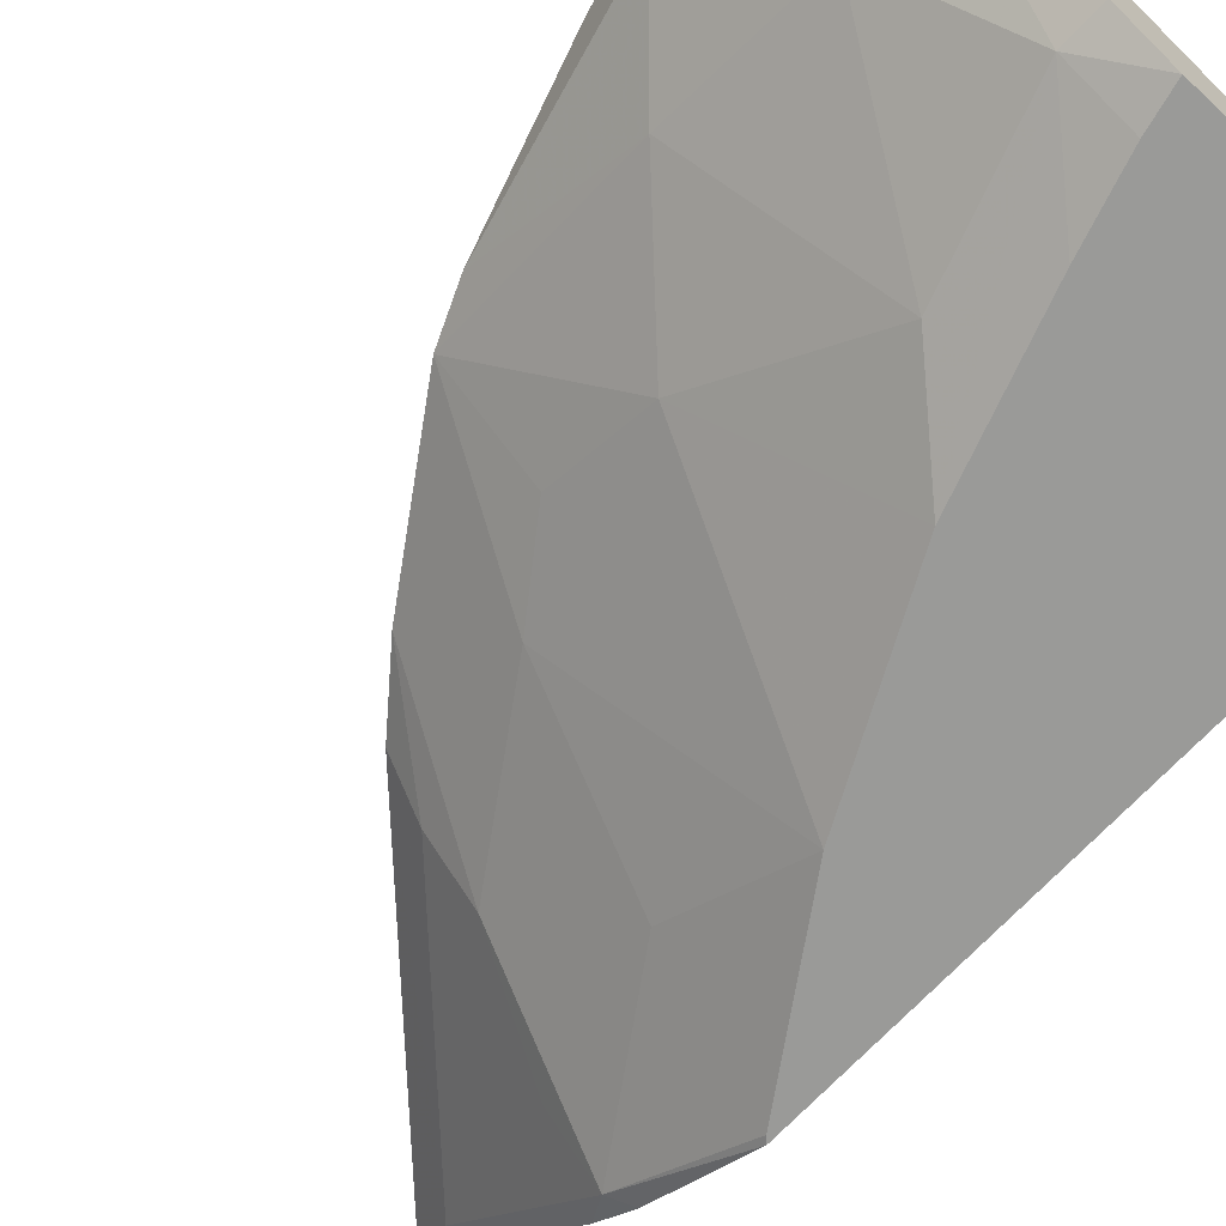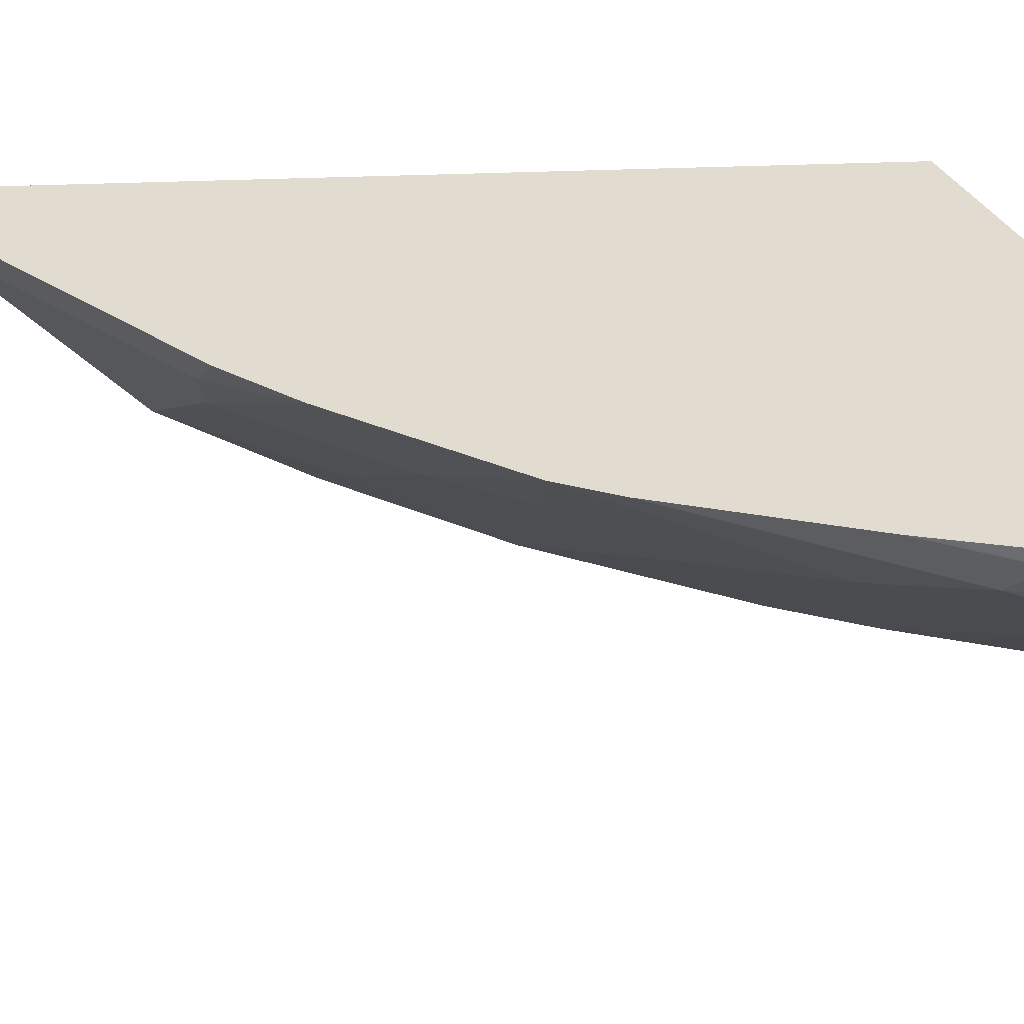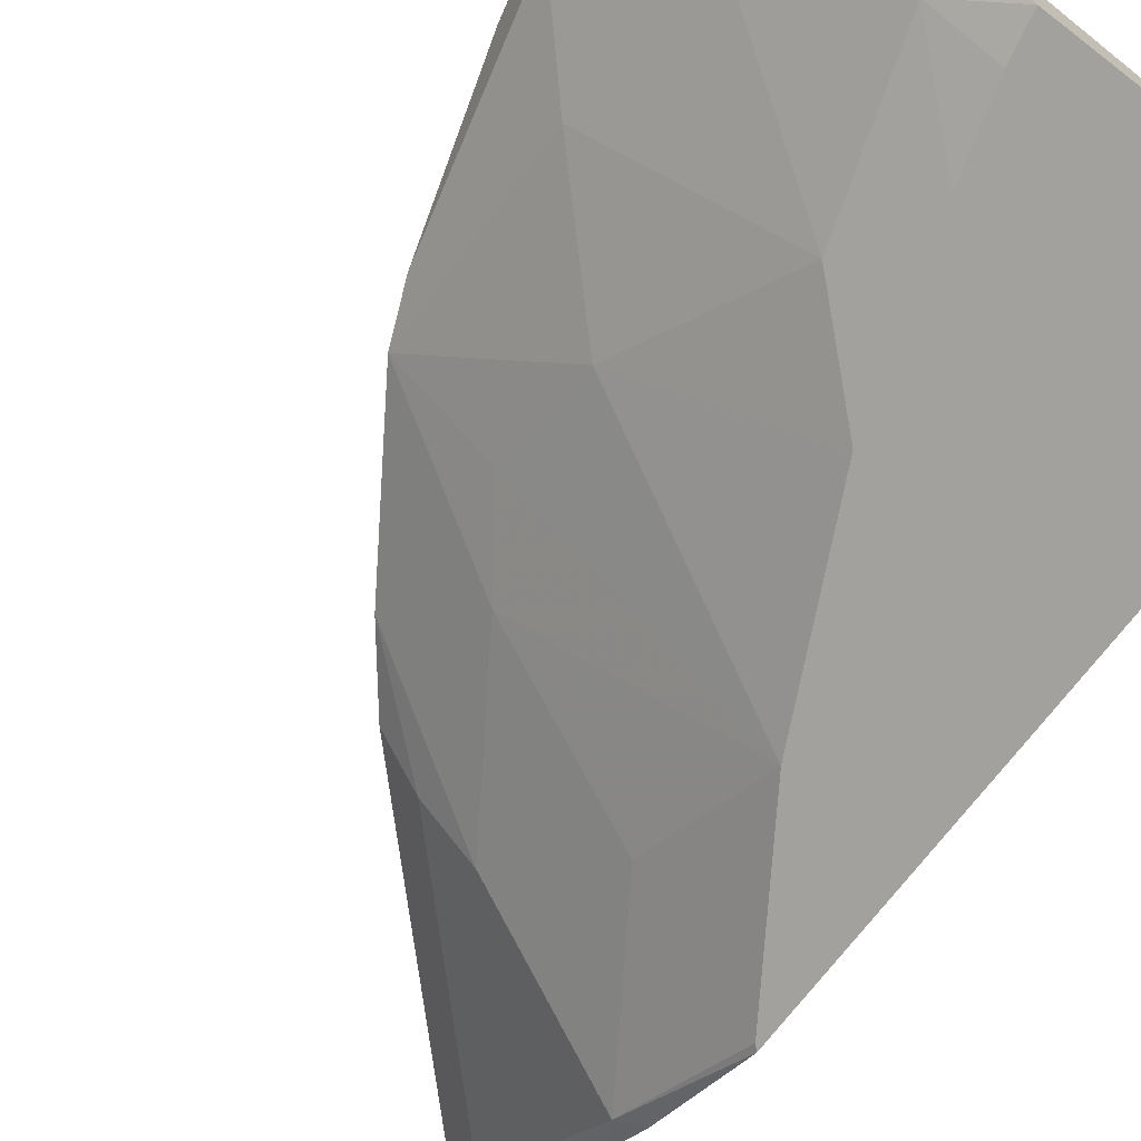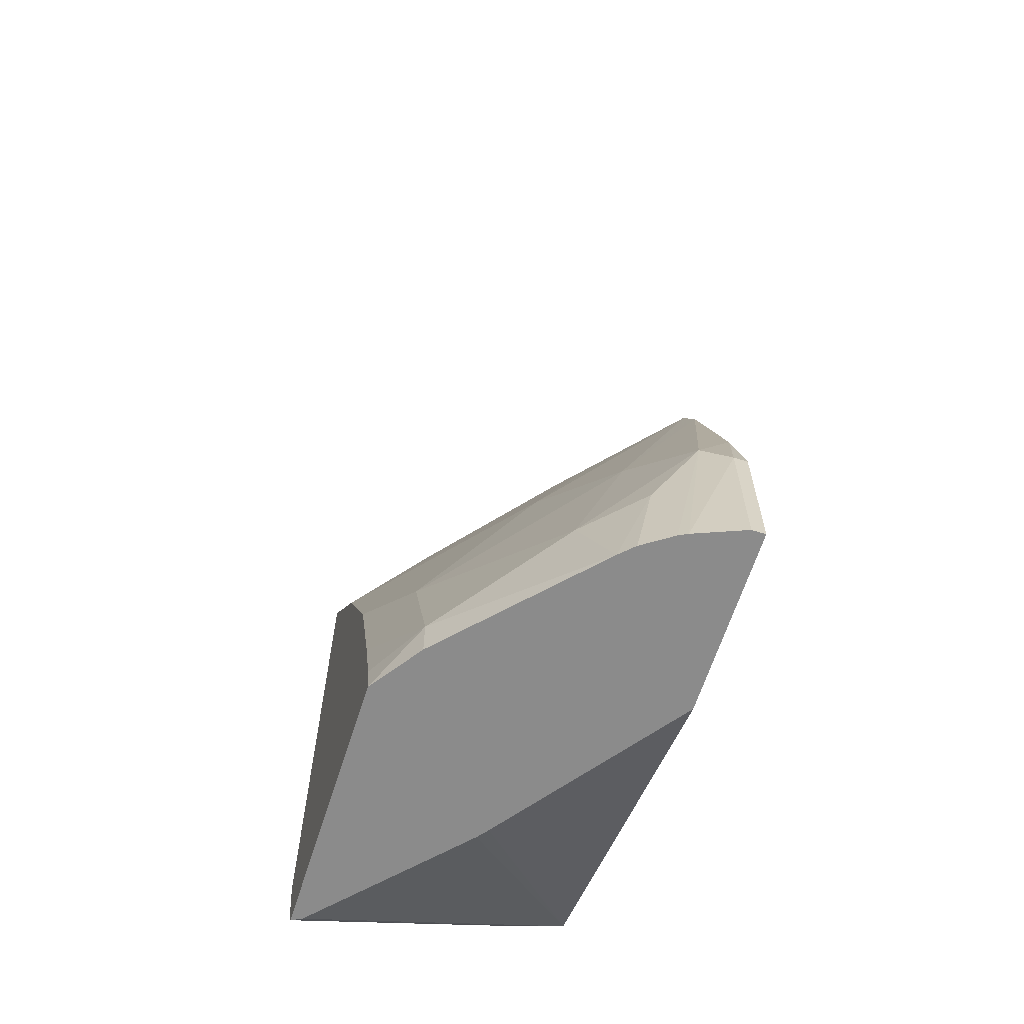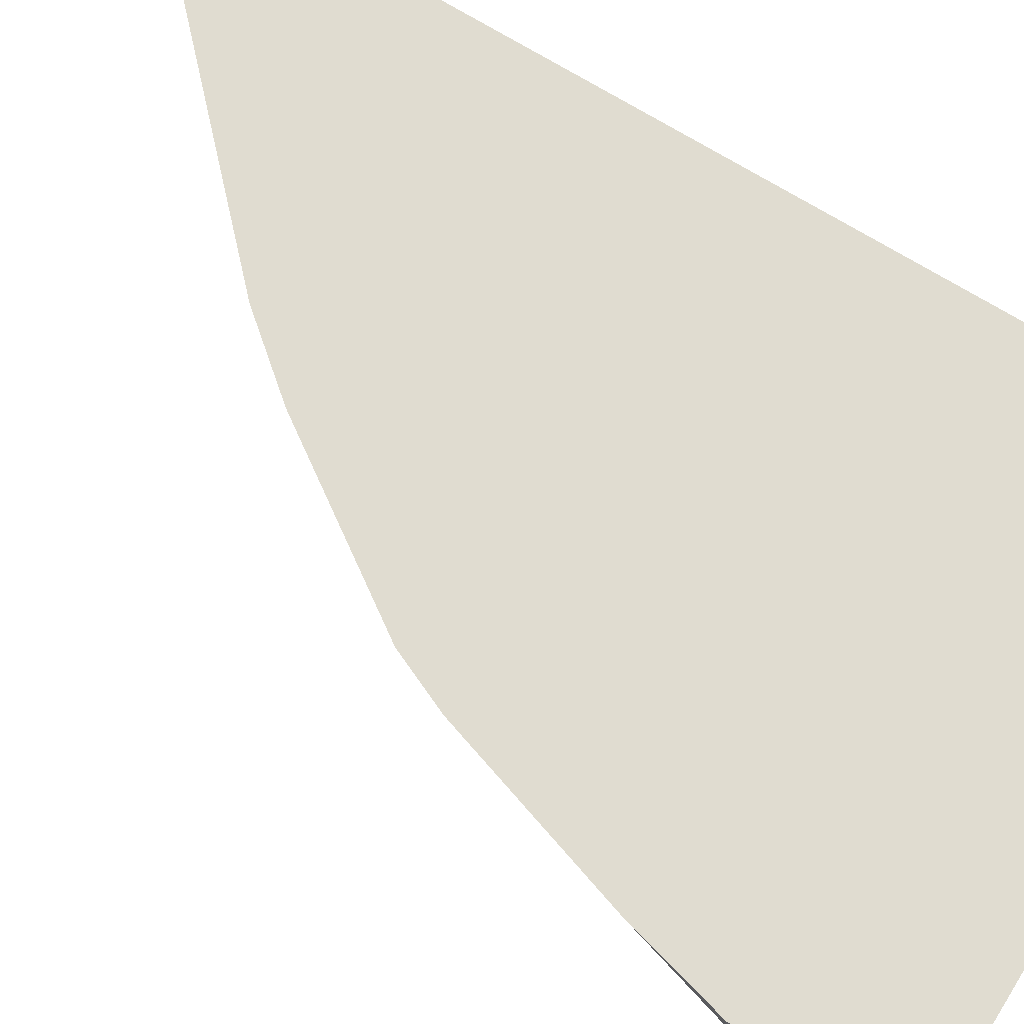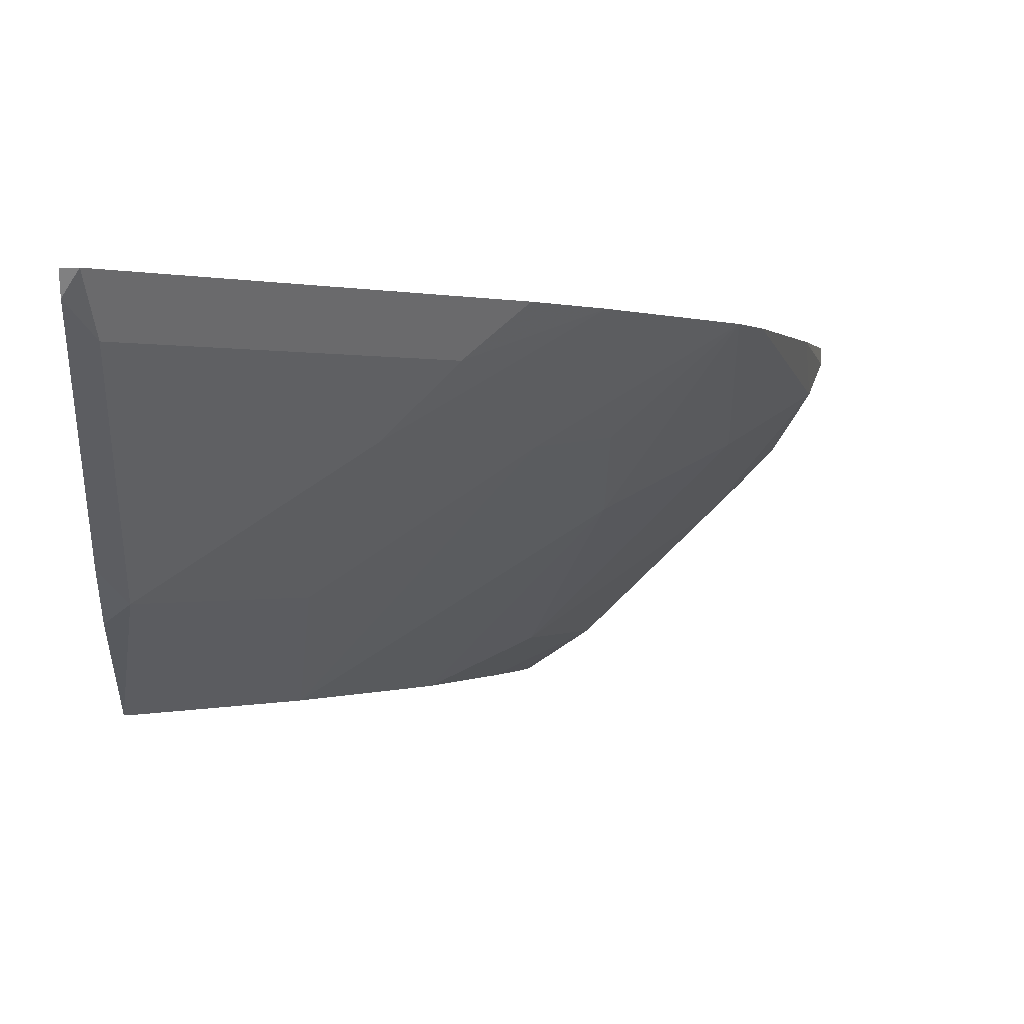
<metadata>
{"format":"obj","ext":"obj","renderer":"f3d","projection":"perspective","resolution":1024,"background":"white","views":[{"elev":-69.2,"azim":-42.9,"up":"+Z"},{"elev":34.3,"azim":-93.3,"up":"+Z"},{"elev":-72.0,"azim":-37.5,"up":"+Z"},{"elev":-63.9,"azim":-107.6,"up":"+Y"},{"elev":69.5,"azim":-57.9,"up":"+Z"},{"elev":-0.1,"azim":179.1,"up":"+Z"}]}
</metadata>
<code>
v -0.4077 0.2829 -0.1969
v -0.4077 0.2765 -0.2079
v -0.4156 0.2829 -0.1969
v -0.4077 -0.2502 -0.1969
v -0.4198 0.257 -0.2227
v -0.4077 0.1736 -0.3107
v -0.5869 0.1115 -0.1969
v -0.6373 -0.3343 -0.1969
v -0.5227 -0.3343 -0.2828
v -0.5157 -0.3343 -0.2883
v -0.4275 -0.3343 -0.3704
v -0.4241 -0.3343 -0.3771
v -0.4077 -0.2682 -0.2452
v -0.4198 0.1542 -0.3255
v -0.4541 0.1542 -0.2913
v -0.5226 0.1199 -0.257
v -0.5569 0.1199 -0.2227
v -0.4077 0.1448 -0.3341
v -0.6212 0.06881 -0.1969
v -0.7539 -0.3343 -0.1969
v -0.5954 -0.3343 -0.3771
v -0.4183 -0.3227 -0.3771
v -0.4077 -0.2837 -0.3771
v -0.4077 0.07189 -0.3771
v -0.411 0.06869 -0.3771
v -0.4795 -0.03407 -0.3771
v -0.4883 0.05135 -0.3255
v -0.5911 0.0171 -0.257
v -0.6897 -0.03389 -0.1969
v -0.7539 -0.3343 -0.2056
v -0.7539 -0.2399 -0.1969
v -0.6282 -0.3343 -0.3541
v -0.6282 -0.3084 -0.3541
v -0.5897 -0.3084 -0.3771
v -0.4799 -0.03474 -0.3771
v -0.6282 -0.03426 -0.2513
v -0.6282 -0.1028 -0.2856
v -0.6968 -0.1713 -0.2513
v -0.69 -0.03456 -0.1969
v -0.7539 -0.2399 -0.2056
v -0.7414 -0.3343 -0.2371
v -0.7432 -0.1968 -0.1969
v -0.7173 -0.3343 -0.2705
v -0.6968 -0.2741 -0.2856
v -0.594 -0.2056 -0.3541
v -0.5407 -0.1563 -0.3771
v -0.575 -0.2591 -0.3771
v -0.5137 -0.1022 -0.3771
v -0.7453 -0.2227 -0.2227
v -0.7045 -0.06851 -0.1969
v -0.739 -0.18 -0.1969
v -0.7386 -0.3343 -0.2427
v -0.726 -0.3343 -0.2614
v -0.731 -0.2741 -0.2513
f 29 37 38
f 21 32 33
f 21 33 34
f 26 35 27
f 27 35 28
f 29 36 37
f 28 36 29
f 29 38 39
f 20 40 30
f 28 35 36
f 20 31 40
f 14 24 25
f 16 28 29
f 16 27 28
f 16 19 17
f 14 16 15
f 14 27 16
f 14 26 27
f 14 25 26
f 14 18 24
f 13 22 23
f 30 40 41
f 12 22 13
f 16 29 19
f 31 42 40
f 43 53 54
f 52 54 53
f 12 23 22
f 49 51 50
f 49 54 52
f 44 54 49
f 43 54 44
f 41 49 52
f 40 49 41
f 40 51 49
f 40 42 51
f 38 50 39
f 38 49 50
f 38 44 49
f 38 45 44
f 37 45 38
f 37 46 45
f 37 48 46
f 35 37 36
f 35 48 37
f 33 47 34
f 33 46 47
f 33 45 46
f 33 44 45
f 33 43 44
f 32 43 33
f 12 24 23
f 4 9 10
f 12 26 25
f 3 5 7
f 2 14 5
f 2 6 14
f 2 5 3
f 1 6 2
f 1 18 6
f 1 24 18
f 1 23 24
f 1 13 23
f 1 4 13
f 4 8 9
f 1 20 8
f 1 42 31
f 1 51 42
f 1 50 51
f 1 39 50
f 1 29 39
f 1 19 29
f 1 7 19
f 1 3 7
f 1 2 3
f 12 25 24
f 1 31 20
f 4 10 11
f 1 8 4
f 4 12 13
f 12 35 26
f 4 11 12
f 12 48 35
f 12 46 48
f 12 47 46
f 12 34 47
f 12 21 34
f 8 10 9
f 8 12 11
f 8 21 12
f 8 32 21
f 8 43 32
f 8 11 10
f 8 53 43
f 8 52 53
f 8 41 52
f 8 30 41
f 8 20 30
f 7 17 19
f 6 18 14
f 5 17 7
f 5 16 17
f 5 15 16
f 5 14 15

</code>
